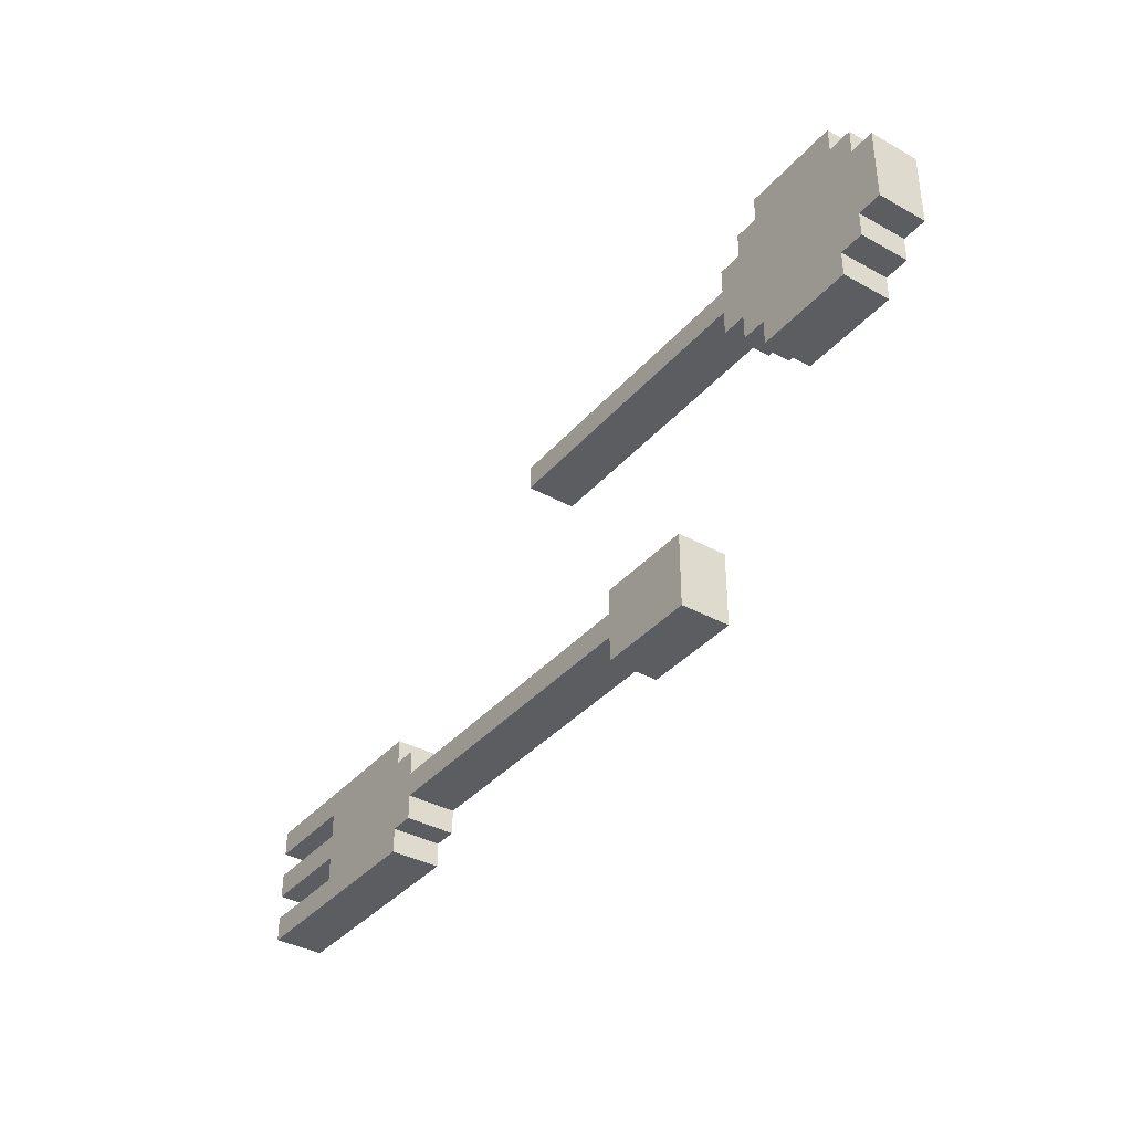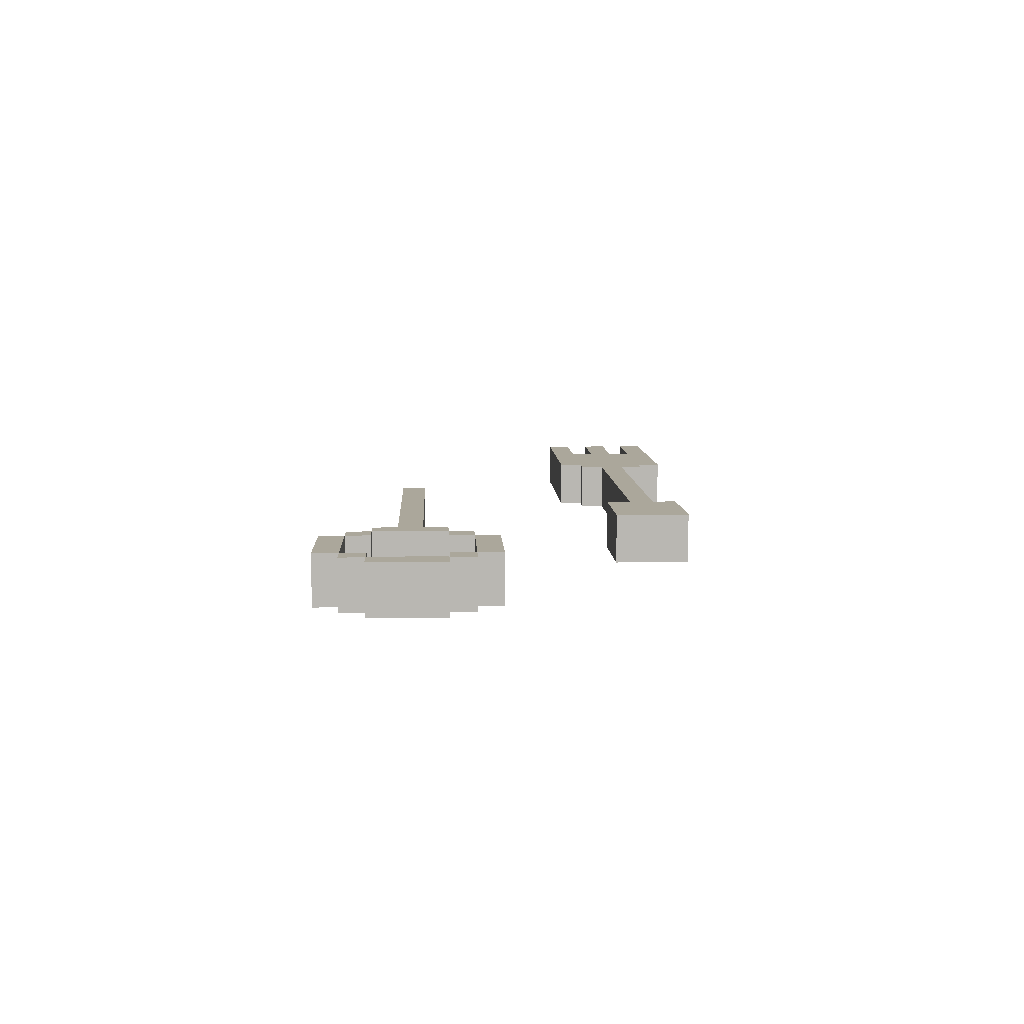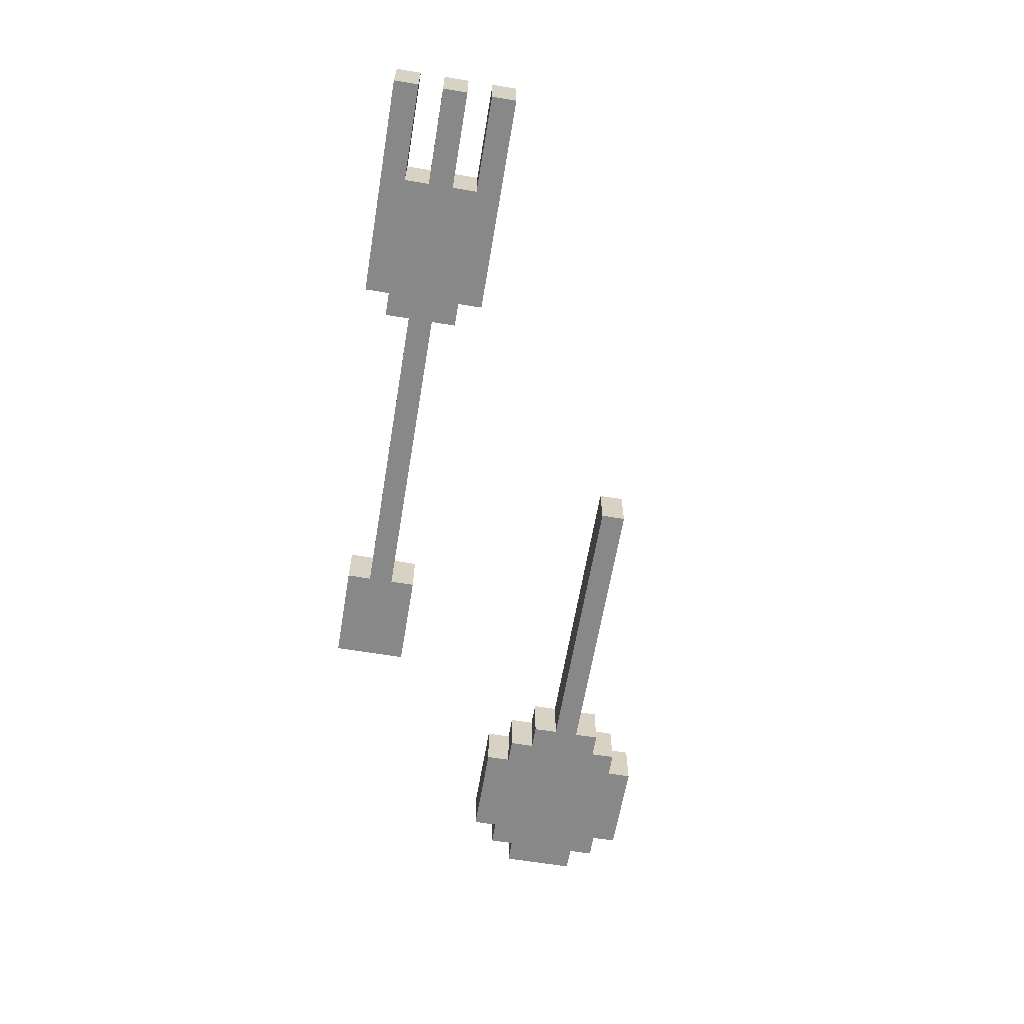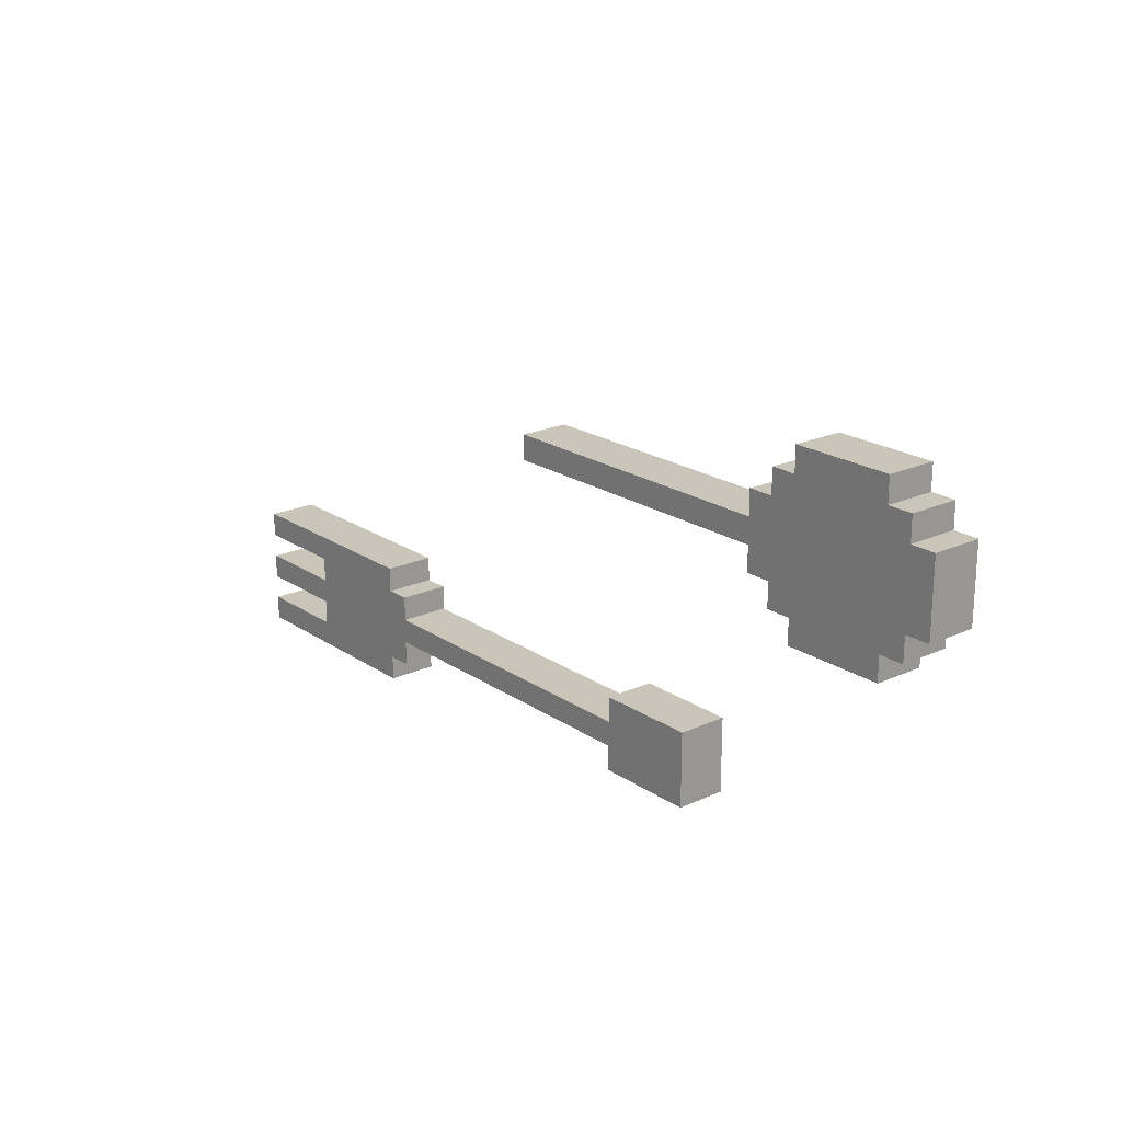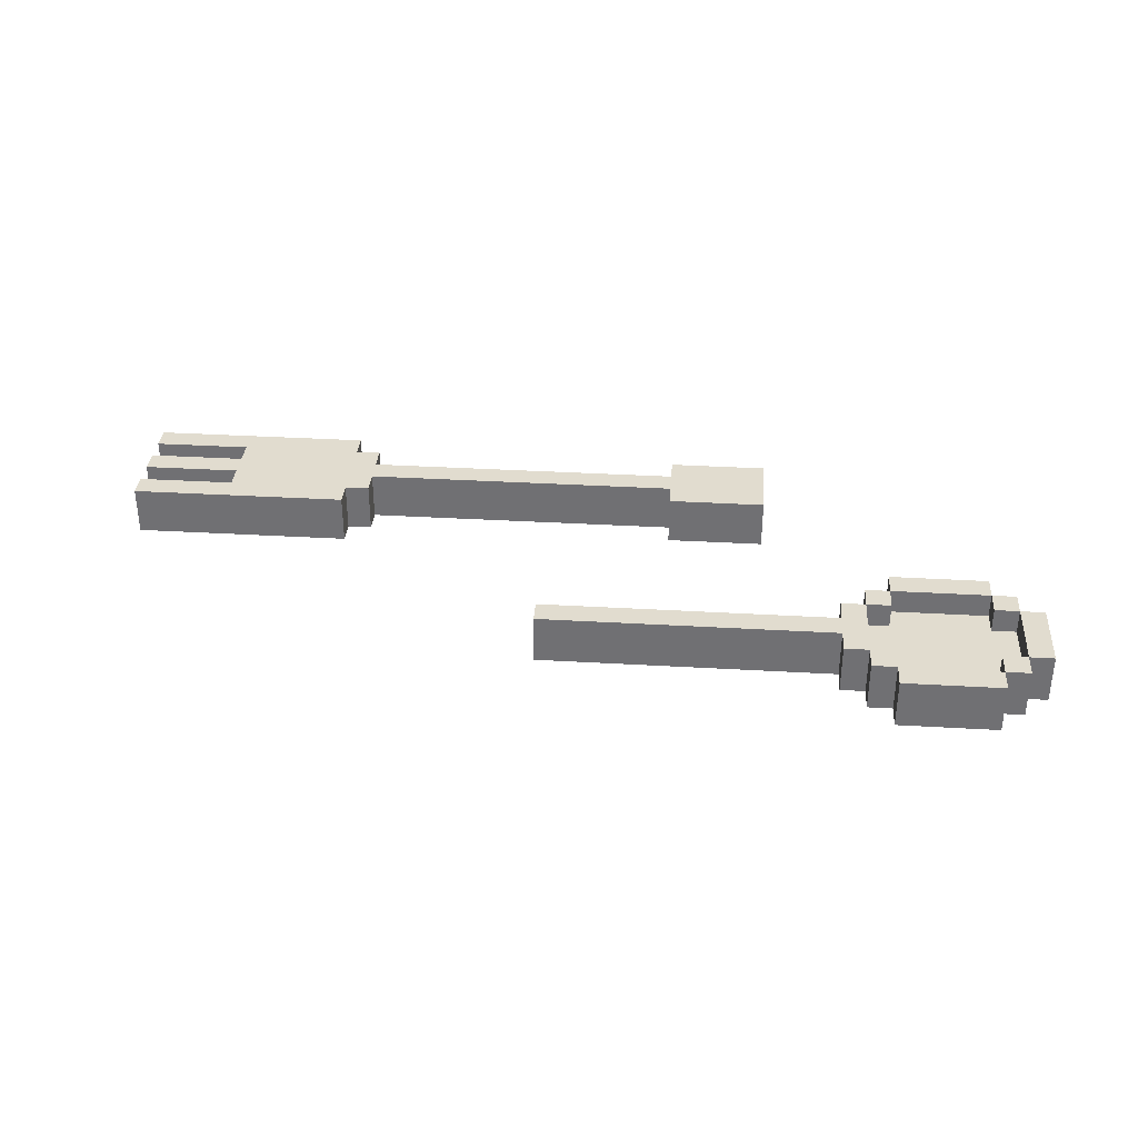
<metadata>
{"format":"obj","ext":"obj","renderer":"f3d","projection":"perspective","resolution":1024,"background":"white","views":[{"elev":-37.2,"azim":54.5,"up":"+Z"},{"elev":8.2,"azim":87.5,"up":"+Y"},{"elev":-62.7,"azim":-99.5,"up":"+Y"},{"elev":20.6,"azim":50.4,"up":"+Z"},{"elev":34.4,"azim":4.5,"up":"+Y"}]}
</metadata>
<code>
o
v -2 0 -0.3
v -2 0 -0.4
v -2 0 -0.5
v -2 0 -0.6
v -2 0 -0.7
v -2 0 -0.8
v -2 0.1 -0.3
v -2 0.1 -0.4
v -2 0.1 -0.5
v -2 0.1 -0.6
v -2 0.1 -0.7
v -2 0.1 -0.8
v -2 0.2 -0.3
v -2 0.2 -0.4
v -2 0.2 -0.5
v -2 0.2 -0.6
v -2 0.2 -0.7
v -2 0.2 -0.8
v -1.6 0 -0.4
v -1.6 0 -0.5
v -1.6 0 -0.6
v -1.6 0 -0.7
v -1.6 0.1 -0.4
v -1.6 0.1 -0.5
v -1.6 0.1 -0.6
v -1.6 0.1 -0.7
v -1.6 0.2 -0.4
v -1.6 0.2 -0.5
v -1.6 0.2 -0.6
v -1.6 0.2 -0.7
v -0.2 0 0.5
v -0.2 0 0.4
v -0.2 0.2 0.5
v -0.2 0.2 0.4
v 0.3 0 -0.4
v 0.3 0 -0.5
v 0.3 0 -0.6
v 0.3 0 -0.7
v 0.3 0.1 -0.4
v 0.3 0.1 -0.5
v 0.3 0.1 -0.6
v 0.3 0.1 -0.7
v 0.3 0.2 -0.4
v 0.3 0.2 -0.5
v 0.3 0.2 -0.6
v 0.3 0.2 -0.7
v 1 0 0.6
v 1 0 0.5
v 1 0 0.4
v 1 0 0.3
v 1 0.2 0.6
v 1 0.2 0.5
v 1 0.2 0.4
v 1 0.2 0.3
v 1.1 0 0.7
v 1.1 0 0.6
v 1.1 0 0.3
v 1.1 0 0.2
v 1.1 0.2 0.7
v 1.1 0.2 0.6
v 1.1 0.2 0.3
v 1.1 0.2 0.2
v 1.2 0 0.8
v 1.2 0 0.7
v 1.2 0 0.2
v 1.2 0 0.1
v 1.2 0.2 0.8
v 1.2 0.2 0.7
v 1.2 0.2 0.2
v 1.2 0.2 0.1
v 1.6 0.1 0.7
v 1.6 0.1 0.6
v 1.6 0.1 0.3
v 1.6 0.1 0.2
v 1.6 0.2 0.7
v 1.6 0.2 0.6
v 1.6 0.2 0.3
v 1.6 0.2 0.2
v 1.7 0.1 0.6
v 1.7 0.1 0.3
v 1.7 0.2 0.6
v 1.7 0.2 0.3
v -1.1 0 -0.3
v -1.1 0 -0.4
v -1.1 0 -0.7
v -1.1 0 -0.8
v -1.1 0.1 -0.3
v -1.1 0.1 -0.4
v -1.1 0.1 -0.7
v -1.1 0.1 -0.8
v -1.1 0.2 -0.3
v -1.1 0.2 -0.4
v -1.1 0.2 -0.7
v -1.1 0.2 -0.8
v -1 0 -0.4
v -1 0 -0.5
v -1 0 -0.6
v -1 0 -0.7
v -1 0.1 -0.4
v -1 0.1 -0.5
v -1 0.1 -0.6
v -1 0.1 -0.7
v -1 0.2 -0.4
v -1 0.2 -0.5
v -1 0.2 -0.6
v -1 0.2 -0.7
v 0.7 0 -0.4
v 0.7 0 -0.7
v 0.7 0.1 -0.4
v 0.7 0.1 -0.7
v 0.7 0.2 -0.4
v 0.7 0.2 -0.7
v 1.1 0.1 0.6
v 1.1 0.1 0.3
v 1.1 0.2 0.6
v 1.1 0.2 0.3
v 1.2 0.1 0.7
v 1.2 0.1 0.6
v 1.2 0.1 0.3
v 1.2 0.1 0.2
v 1.2 0.2 0.7
v 1.2 0.2 0.6
v 1.2 0.2 0.3
v 1.2 0.2 0.2
v 1.6 0 0.8
v 1.6 0 0.7
v 1.6 0 0.2
v 1.6 0 0.1
v 1.6 0.2 0.8
v 1.6 0.2 0.7
v 1.6 0.2 0.2
v 1.6 0.2 0.1
v 1.7 0 0.7
v 1.7 0 0.6
v 1.7 0 0.3
v 1.7 0 0.2
v 1.7 0.2 0.7
v 1.7 0.2 0.6
v 1.7 0.2 0.3
v 1.7 0.2 0.2
v 1.8 0 0.6
v 1.8 0 0.3
v 1.8 0.2 0.6
v 1.8 0.2 0.3
v 1.2 0 0.8
v 1.2 0.2 0.8
v 1.6 0 0.8
v 1.6 0.2 0.8
v 1.1 0 0.7
v 1.1 0.2 0.7
v 1.2 0 0.7
v 1.2 0.2 0.7
v 1.6 0 0.7
v 1.6 0.2 0.7
v 1.7 0 0.7
v 1.7 0.2 0.7
v 1 0 0.6
v 1 0.2 0.6
v 1.1 0 0.6
v 1.1 0.2 0.6
v 1.7 0 0.6
v 1.7 0.2 0.6
v 1.8 0 0.6
v 1.8 0.2 0.6
v -0.2 0 0.5
v -0.2 0.2 0.5
v 1 0 0.5
v 1 0.2 0.5
v 1.1 0.1 0.3
v 1.1 0.2 0.3
v 1.2 0.1 0.3
v 1.2 0.2 0.3
v 1.6 0.1 0.3
v 1.6 0.2 0.3
v 1.7 0.1 0.3
v 1.7 0.2 0.3
v 1.2 0.1 0.2
v 1.2 0.2 0.2
v 1.6 0.1 0.2
v 1.6 0.2 0.2
v -2 0 -0.3
v -2 0.1 -0.3
v -2 0.2 -0.3
v -1.1 0 -0.3
v -1.1 0.1 -0.3
v -1.1 0.2 -0.3
v -1.1 0 -0.4
v -1.1 0.1 -0.4
v -1.1 0.2 -0.4
v -1 0 -0.4
v -1 0.1 -0.4
v -1 0.2 -0.4
v 0.3 0 -0.4
v 0.3 0.1 -0.4
v 0.3 0.2 -0.4
v 0.7 0 -0.4
v 0.7 0.1 -0.4
v 0.7 0.2 -0.4
v -2 0 -0.5
v -2 0.1 -0.5
v -2 0.2 -0.5
v -1.6 0 -0.5
v -1.6 0.1 -0.5
v -1.6 0.2 -0.5
v -1 0 -0.5
v -1 0.1 -0.5
v -1 0.2 -0.5
v 0.3 0 -0.5
v 0.3 0.1 -0.5
v 0.3 0.2 -0.5
v -2 0 -0.7
v -2 0.1 -0.7
v -2 0.2 -0.7
v -1.6 0 -0.7
v -1.6 0.1 -0.7
v -1.6 0.2 -0.7
v 1.2 0.1 0.7
v 1.2 0.2 0.7
v 1.6 0.1 0.7
v 1.6 0.2 0.7
v 1.1 0.1 0.6
v 1.1 0.2 0.6
v 1.2 0.1 0.6
v 1.2 0.2 0.6
v 1.6 0.1 0.6
v 1.6 0.2 0.6
v 1.7 0.1 0.6
v 1.7 0.2 0.6
v -0.2 0 0.4
v -0.2 0.2 0.4
v 1 0 0.4
v 1 0.2 0.4
v 1 0 0.3
v 1 0.2 0.3
v 1.1 0 0.3
v 1.1 0.2 0.3
v 1.7 0 0.3
v 1.7 0.2 0.3
v 1.8 0 0.3
v 1.8 0.2 0.3
v 1.1 0 0.2
v 1.1 0.2 0.2
v 1.2 0 0.2
v 1.2 0.2 0.2
v 1.6 0 0.2
v 1.6 0.2 0.2
v 1.7 0 0.2
v 1.7 0.2 0.2
v 1.2 0 0.1
v 1.2 0.2 0.1
v 1.6 0 0.1
v 1.6 0.2 0.1
v -2 0 -0.4
v -2 0.1 -0.4
v -2 0.2 -0.4
v -1.6 0 -0.4
v -1.6 0.1 -0.4
v -1.6 0.2 -0.4
v -2 0 -0.6
v -2 0.1 -0.6
v -2 0.2 -0.6
v -1.6 0 -0.6
v -1.6 0.1 -0.6
v -1.6 0.2 -0.6
v -1 0 -0.6
v -1 0.1 -0.6
v -1 0.2 -0.6
v 0.3 0 -0.6
v 0.3 0.1 -0.6
v 0.3 0.2 -0.6
v -1.1 0 -0.7
v -1.1 0.1 -0.7
v -1.1 0.2 -0.7
v -1 0 -0.7
v -1 0.1 -0.7
v -1 0.2 -0.7
v 0.3 0 -0.7
v 0.3 0.1 -0.7
v 0.3 0.2 -0.7
v 0.7 0 -0.7
v 0.7 0.1 -0.7
v 0.7 0.2 -0.7
v -2 0 -0.8
v -2 0.1 -0.8
v -2 0.2 -0.8
v -1.1 0 -0.8
v -1.1 0.1 -0.8
v -1.1 0.2 -0.8
v 1.2 0 0.8
v 1.6 0 0.8
v 1.1 0 0.7
v 1.2 0 0.7
v 1.6 0 0.7
v 1.7 0 0.7
v 1 0 0.6
v 1.1 0 0.6
v 1.2 0 0.6
v 1.6 0 0.6
v 1.7 0 0.6
v 1.8 0 0.6
v -0.2 0 0.5
v 1 0 0.5
v -0.2 0 0.4
v 1 0 0.4
v 1 0 0.3
v 1.1 0 0.3
v 1.2 0 0.3
v 1.6 0 0.3
v 1.7 0 0.3
v 1.8 0 0.3
v 1.1 0 0.2
v 1.2 0 0.2
v 1.6 0 0.2
v 1.7 0 0.2
v 1.2 0 0.1
v 1.6 0 0.1
v -2 0 -0.3
v -1.1 0 -0.3
v -2 0 -0.4
v -1.6 0 -0.4
v -1.1 0 -0.4
v -1 0 -0.4
v 0.3 0 -0.4
v 0.7 0 -0.4
v -2 0 -0.5
v -1.6 0 -0.5
v -1.1 0 -0.5
v -1 0 -0.5
v 0.3 0 -0.5
v -2 0 -0.6
v -1.6 0 -0.6
v -1 0 -0.6
v 0.3 0 -0.6
v -2 0 -0.7
v -1.6 0 -0.7
v -1.1 0 -0.7
v -1 0 -0.7
v 0.3 0 -0.7
v 0.7 0 -0.7
v -2 0 -0.8
v -1.1 0 -0.8
v 1.2 0.1 0.7
v 1.6 0.1 0.7
v 1.1 0.1 0.6
v 1.2 0.1 0.6
v 1.6 0.1 0.6
v 1.7 0.1 0.6
v 1.1 0.1 0.3
v 1.2 0.1 0.3
v 1.6 0.1 0.3
v 1.7 0.1 0.3
v 1.2 0.1 0.2
v 1.6 0.1 0.2
v 1.2 0.2 0.8
v 1.6 0.2 0.8
v 1.1 0.2 0.7
v 1.2 0.2 0.7
v 1.6 0.2 0.7
v 1.7 0.2 0.7
v 1 0.2 0.6
v 1.1 0.2 0.6
v 1.2 0.2 0.6
v 1.6 0.2 0.6
v 1.7 0.2 0.6
v 1.8 0.2 0.6
v -0.2 0.2 0.5
v 1 0.2 0.5
v -0.2 0.2 0.4
v 1 0.2 0.4
v 1 0.2 0.3
v 1.1 0.2 0.3
v 1.2 0.2 0.3
v 1.6 0.2 0.3
v 1.7 0.2 0.3
v 1.8 0.2 0.3
v 1.1 0.2 0.2
v 1.2 0.2 0.2
v 1.6 0.2 0.2
v 1.7 0.2 0.2
v 1.2 0.2 0.1
v 1.6 0.2 0.1
v -2 0.2 -0.3
v -1.1 0.2 -0.3
v -2 0.2 -0.4
v -1.6 0.2 -0.4
v -1.1 0.2 -0.4
v -1 0.2 -0.4
v 0.3 0.2 -0.4
v 0.7 0.2 -0.4
v -2 0.2 -0.5
v -1.6 0.2 -0.5
v -1 0.2 -0.5
v 0.3 0.2 -0.5
v -2 0.2 -0.6
v -1.6 0.2 -0.6
v -1 0.2 -0.6
v 0.3 0.2 -0.6
v -2 0.2 -0.7
v -1.6 0.2 -0.7
v -1.1 0.2 -0.7
v -1 0.2 -0.7
v 0.3 0.2 -0.7
v 0.7 0.2 -0.7
v -2 0.2 -0.8
v -1.1 0.2 -0.8
f 7 2 1
f 8 2 7
f 9 4 3
f 10 4 9
f 11 6 5
f 12 6 11
f 13 8 7
f 14 8 13
f 15 10 9
f 16 10 15
f 17 12 11
f 18 12 17
f 23 20 19
f 24 20 23
f 25 22 21
f 26 22 25
f 27 24 23
f 28 24 27
f 29 26 25
f 30 26 29
f 33 32 31
f 34 32 33
f 39 36 35
f 40 36 39
f 41 38 37
f 42 38 41
f 43 40 39
f 44 40 43
f 45 42 41
f 46 42 45
f 51 48 47
f 52 48 51
f 53 50 49
f 54 50 53
f 59 56 55
f 60 56 59
f 61 58 57
f 62 58 61
f 67 64 63
f 68 64 67
f 69 66 65
f 70 66 69
f 75 72 71
f 76 72 75
f 77 74 73
f 78 74 77
f 81 80 79
f 82 80 81
f 83 84 87
f 87 84 88
f 85 86 89
f 89 86 90
f 87 88 91
f 91 88 92
f 89 90 93
f 93 90 94
f 95 96 99
f 99 96 100
f 97 98 101
f 101 98 102
f 99 100 103
f 103 100 104
f 101 102 105
f 105 102 106
f 107 108 109
f 109 108 110
f 109 110 111
f 111 110 112
f 113 114 115
f 115 114 116
f 117 118 121
f 121 118 122
f 119 120 123
f 123 120 124
f 125 126 129
f 129 126 130
f 127 128 131
f 131 128 132
f 133 134 137
f 137 134 138
f 135 136 139
f 139 136 140
f 141 142 143
f 143 142 144
f 147 146 145
f 148 146 147
f 151 150 149
f 152 150 151
f 155 154 153
f 156 154 155
f 159 158 157
f 160 158 159
f 163 162 161
f 164 162 163
f 167 166 165
f 168 166 167
f 171 170 169
f 172 170 171
f 175 174 173
f 176 174 175
f 179 178 177
f 180 178 179
f 184 182 181
f 185 183 182
f 185 182 184
f 186 183 185
f 190 188 187
f 191 189 188
f 191 188 190
f 192 189 191
f 196 194 193
f 197 195 194
f 197 194 196
f 198 195 197
f 202 200 199
f 203 201 200
f 203 200 202
f 204 201 203
f 208 206 205
f 209 207 206
f 209 206 208
f 210 207 209
f 214 212 211
f 215 213 212
f 215 212 214
f 216 213 215
f 217 218 219
f 219 218 220
f 221 222 223
f 223 222 224
f 225 226 227
f 227 226 228
f 229 230 231
f 231 230 232
f 233 234 235
f 235 234 236
f 237 238 239
f 239 238 240
f 241 242 243
f 243 242 244
f 245 246 247
f 247 246 248
f 249 250 251
f 251 250 252
f 253 254 256
f 254 255 257
f 256 254 257
f 257 255 258
f 259 260 262
f 260 261 263
f 262 260 263
f 263 261 264
f 265 266 268
f 266 267 269
f 268 266 269
f 269 267 270
f 271 272 274
f 272 273 275
f 274 272 275
f 275 273 276
f 277 278 280
f 278 279 281
f 280 278 281
f 281 279 282
f 283 284 286
f 284 285 287
f 286 284 287
f 287 285 288
f 292 290 289
f 293 290 292
f 296 292 291
f 297 293 292
f 297 292 296
f 298 294 293
f 298 293 297
f 299 294 298
f 302 296 295
f 303 302 301
f 304 296 302
f 304 302 303
f 305 296 304
f 306 297 296
f 306 296 305
f 306 298 297
f 306 299 298
f 307 299 306
f 308 299 307
f 309 300 299
f 309 299 308
f 310 300 309
f 311 307 306
f 312 308 307
f 312 307 311
f 313 309 308
f 313 308 312
f 314 309 313
f 315 313 312
f 316 313 315
f 319 318 317
f 320 318 319
f 321 318 320
f 326 321 320
f 327 322 321
f 327 321 326
f 328 322 327
f 329 324 323
f 330 326 325
f 331 328 327
f 331 326 330
f 331 327 326
f 332 329 328
f 332 328 331
f 333 324 329
f 333 329 332
f 335 332 331
f 336 332 335
f 337 332 336
f 338 324 333
f 339 324 338
f 340 335 334
f 340 336 335
f 341 336 340
f 342 343 345
f 345 343 346
f 344 345 348
f 346 347 348
f 345 346 348
f 348 347 349
f 349 347 350
f 350 347 351
f 349 350 352
f 352 350 353
f 354 355 357
f 357 355 358
f 356 357 361
f 361 357 362
f 358 359 363
f 363 359 364
f 360 361 367
f 366 367 368
f 367 361 369
f 368 367 369
f 369 361 370
f 370 361 371
f 364 365 374
f 374 365 375
f 371 372 376
f 376 372 377
f 373 374 378
f 378 374 379
f 377 378 380
f 380 378 381
f 382 383 384
f 384 383 385
f 385 383 386
f 385 386 391
f 386 387 391
f 391 387 392
f 388 389 393
f 391 392 394
f 392 393 394
f 390 391 394
f 394 393 395
f 395 393 396
f 393 389 397
f 396 393 397
f 395 396 399
f 399 396 400
f 400 396 401
f 397 389 402
f 402 389 403
f 398 399 404
f 399 400 404
f 404 400 405

</code>
